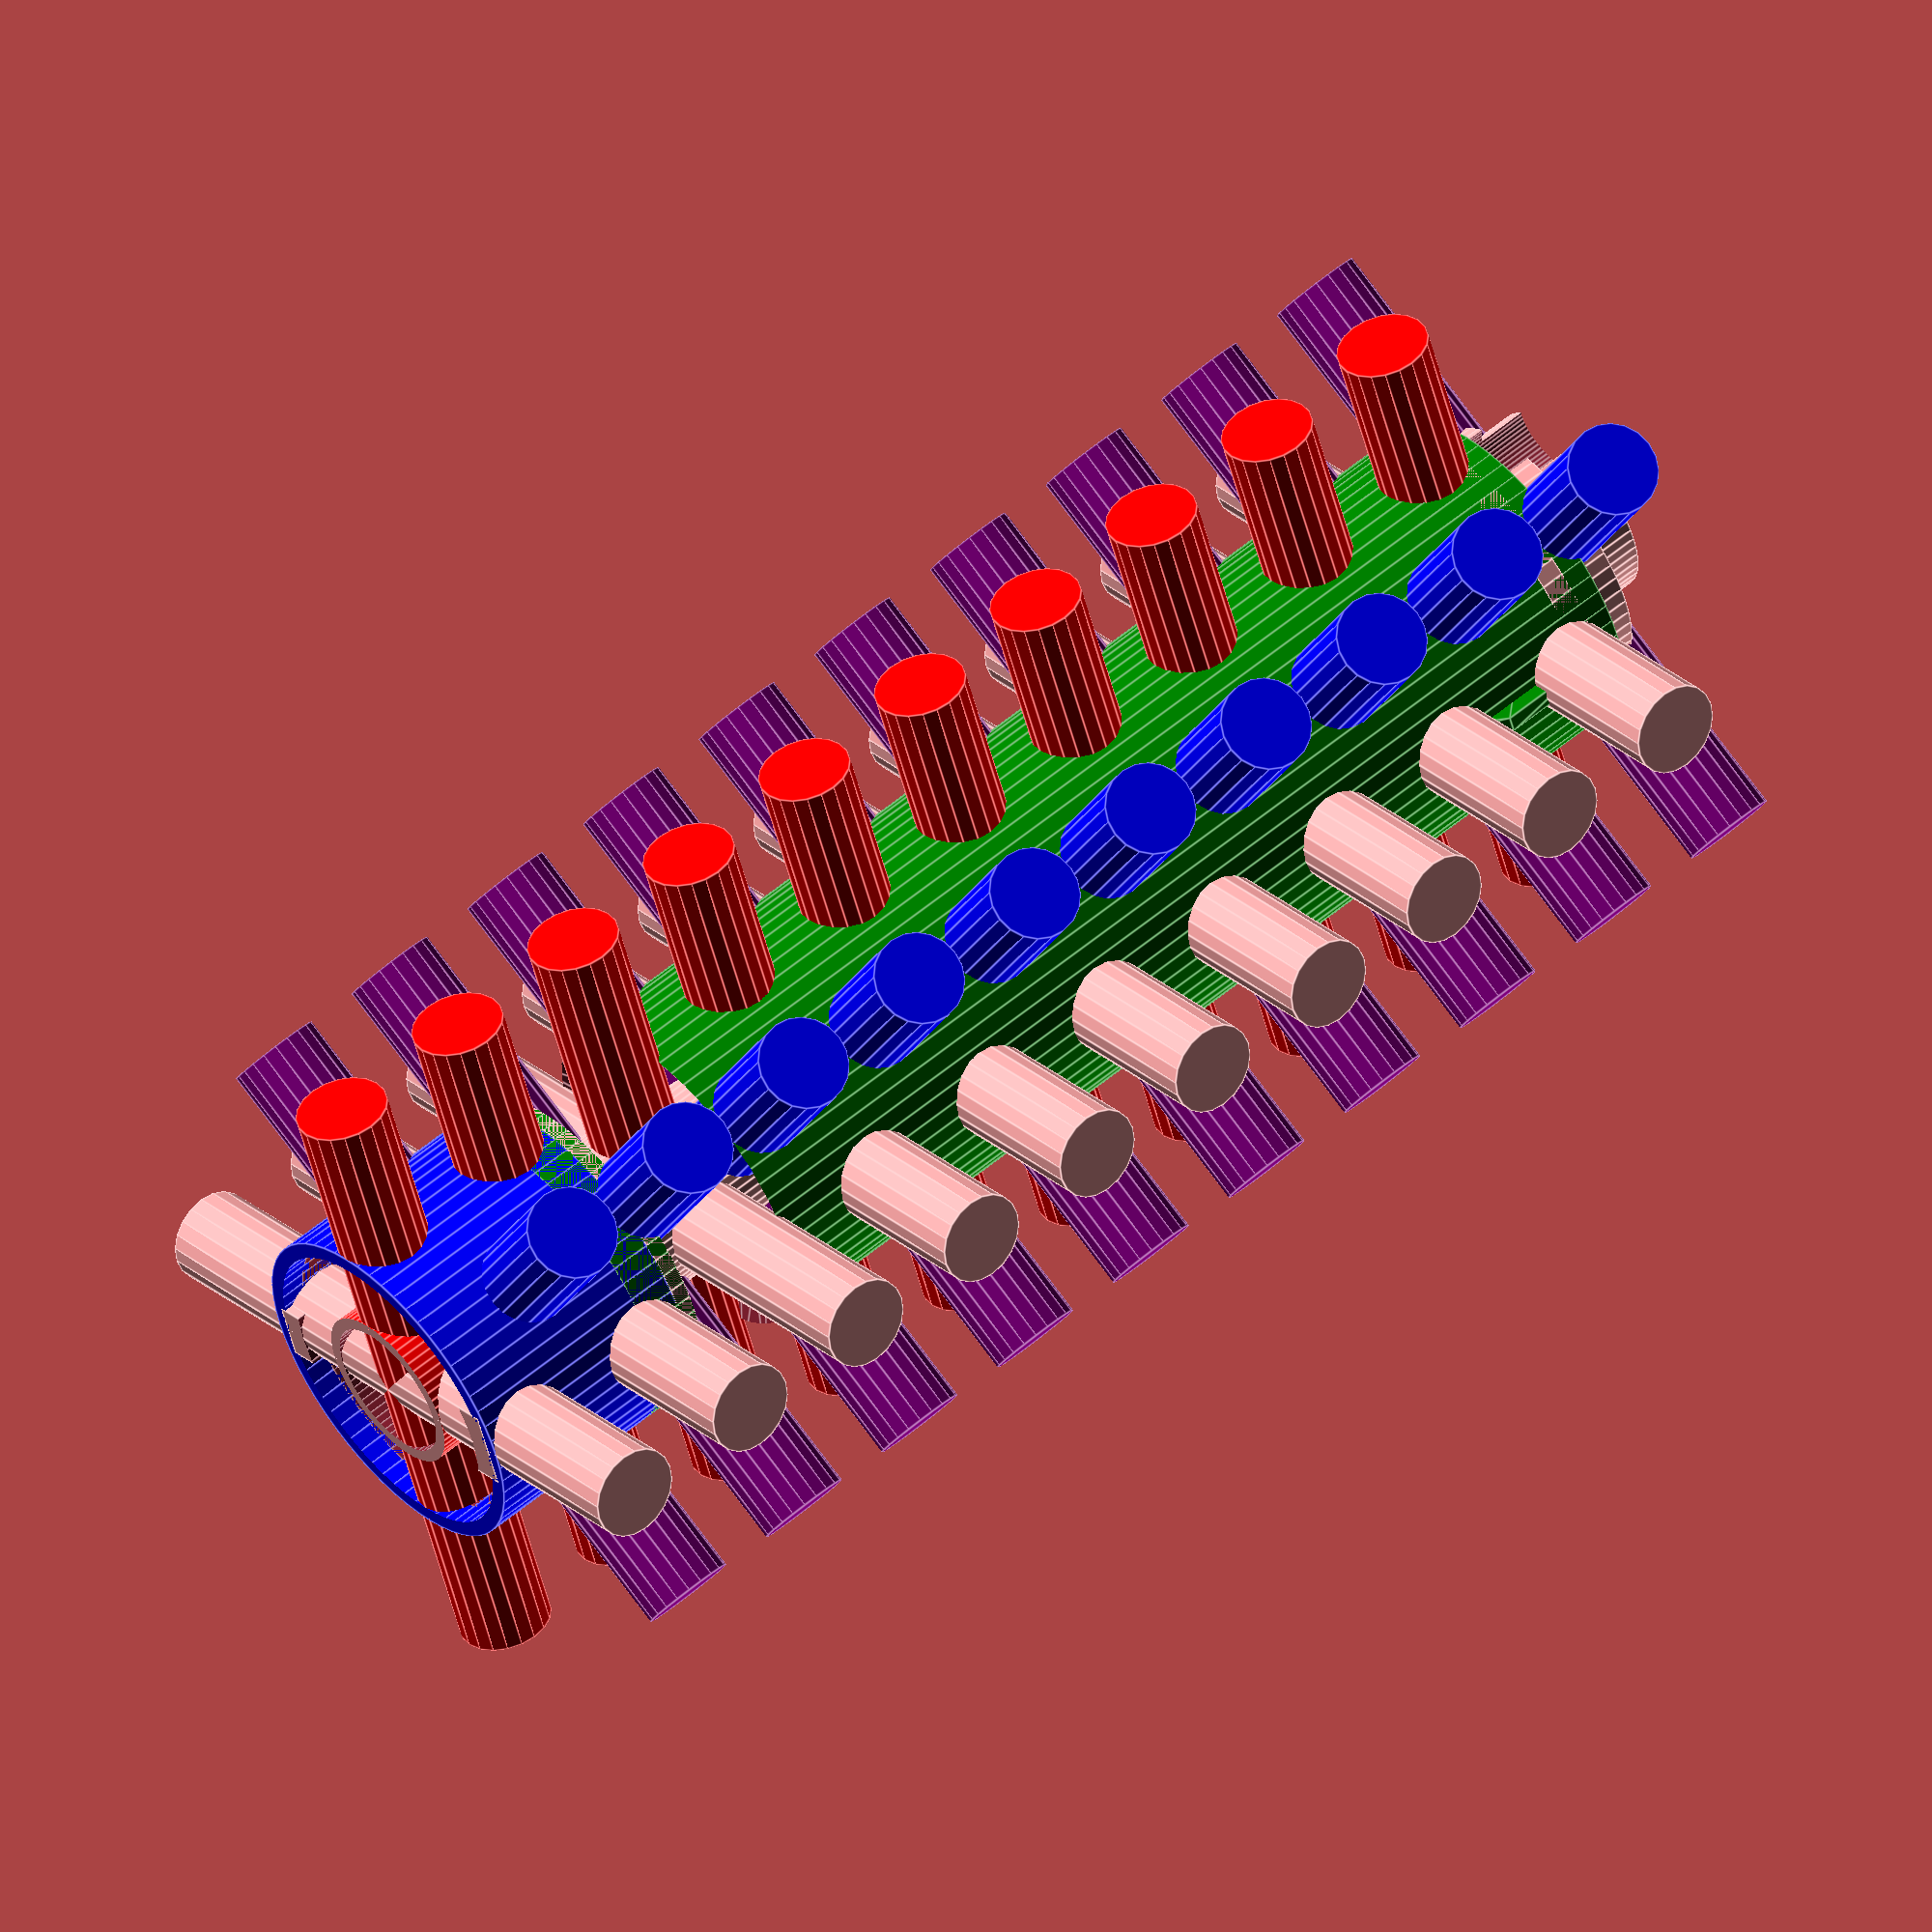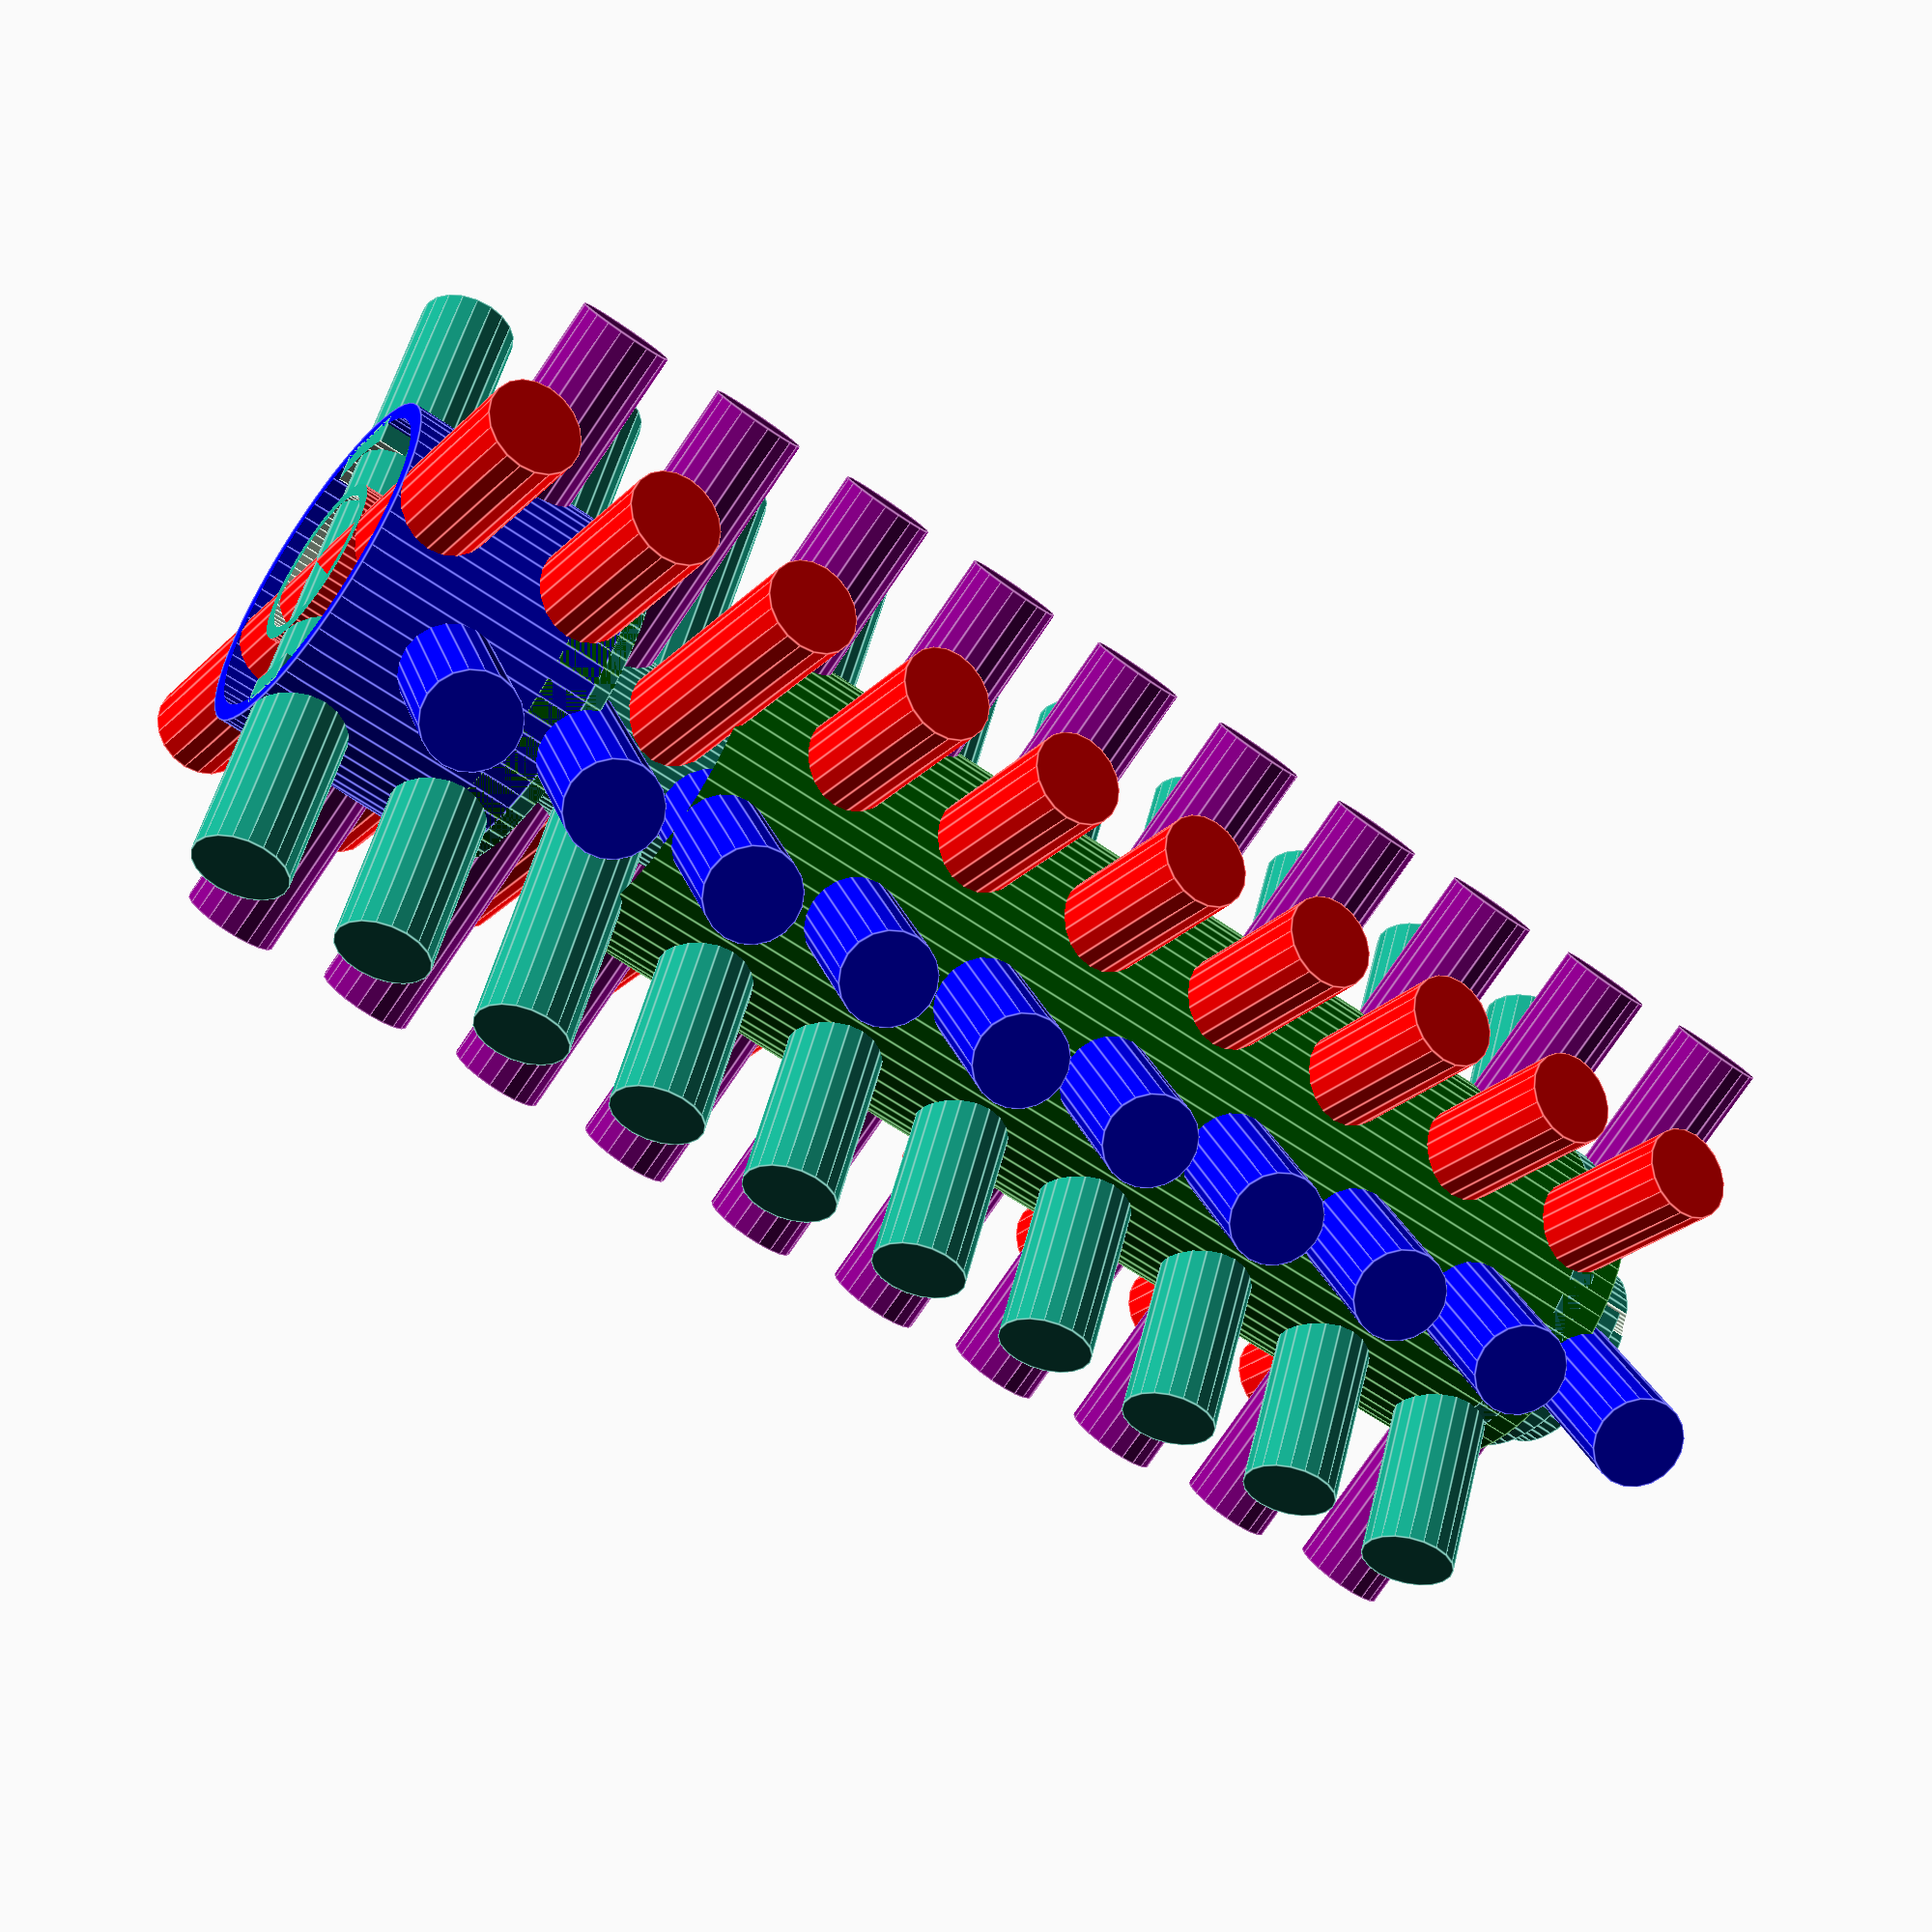
<openscad>
resolution=60;
barrel_outer_d=35;
//	barrel_outer=bore_inner_d + 4;  //What IS this for???


ring_inner_r=(barrel_outer_d+2)/2;
ring_outer_r=ring_inner_r+2;
ring_height=29;		//WAS 35
mount_inner_r=32/2;
vent_r=11.11/2;
inset_height=ring_height;  //WAS  40;
barrel_length=180; //53;
barrel_outer_r=ring_outer_r;   //+2;

bore_inner_r=8.5;	//was 8
bore_outer_r=bore_inner_r + 2;
max_sd3_print_height=8*2.5*10;
max_protrudes=max_sd3_print_height-ring_height;

bore_protrudes=barrel_length-40;	// How much protrudes above mounting ring (+35)
bore_height=ring_height + bore_protrudes;		// Total bore-barrel height
bore_bottom_inset=15;	// was 12			// How much of bore may go into rifle
bore_bottom_inset_outer_r=bore_inner_r + 1.5;	// What fits into rifle

muzzle_base_true_r=38.1/2;
muzzle_multiplier=ring_outer_r / muzzle_base_true_r;
muzzle_base_r=muzzle_base_true_r * muzzle_multiplier;
muzzle_tip_r=22.5/2 * muzzle_multiplier;
muzzle_middle_r=31/2 * muzzle_multiplier;
muzzle_hex_bolt_offset=2/3*muzzle_base_r;


//  Basic mounting ring
color("blue")
	difference(){
		cylinder(h = ring_height, r=ring_outer_r, $fn=resolution);	// outer ring
		translate([0,0,-1])
			cylinder(h = ring_height*2, r=ring_inner_r, $fn=resolution);	// minus inner
	}

// Mounting "pins"
color ("")
difference(){
	union(){
		translate ([-7.5/2,-19,0])
			cube ( [7,11,7]);					// small wedge, lower
		translate ([-5,8,0])
			cube ( [10,11,7]);					// large wedge, upper
	}
	translate([0,0,-1])		
		cylinder(h=25,r=mount_inner_r,$fn=resolution);	// innerbarrel curve
}

//  Barrel extension  "bore"
		echo("Max sd3 height:",max_sd3_print_height,"  max_protrudes",max_protrudes,"  bore_protrudes",bore_protrudes);
difference(){
	union(){		// Main barrel/bore
		cylinder(h=bore_height, r=bore_outer_r,$fn=resolution);
		translate([0,0,ring_height])								// Lower bridge
			cylinder(h=2, r=ring_outer_r,$fn=resolution); 
		translate([0,0,bore_height])
			difference(){										// "Muzzle base"
				cylinder(h=3, r=muzzle_base_r,$fn=resolution); 
				translate([0,0,-5])
					cylinder(h=30, r=bore_inner_r,$fn=resolution); //real_d 8.5
			}
		translate([0,0,bore_height+3])	
			difference(){										// "Muzzle middle"
				cylinder(h=7.5, r=muzzle_middle_r,$fn=resolution);
				translate([0,0,-5])
					union(){
						cylinder(h=30, r=bore_inner_r,$fn=resolution); //real_d 8.5
						translate([muzzle_hex_bolt_offset,0,0])
							cylinder(h=30, r=10/2,$fn=resolution);
						translate([-muzzle_hex_bolt_offset,0,0])
							cylinder(h=30, r=10/2,$fn=resolution);
					}
				}
		translate([0,0,bore_height+3+7.5])
			difference(){										// "Muzzle tip"
				translate([1/4*muzzle_tip_r,0,0])
					cylinder(h=6, r=muzzle_tip_r,$fn=resolution);
				translate([0,0,-5])
					union(){
						cylinder(h=30, r=bore_inner_r,$fn=resolution); //real_d 8.5
						translate([muzzle_hex_bolt_offset,0,0])
							cylinder(h=30, r=10/2,$fn=resolution);
						translate([-muzzle_hex_bolt_offset,0,0])
							cylinder(h=30, r=10/2,$fn=resolution);	
					}
				}

		}
	union(){		// Core it
		translate([0,0,-5])
			cylinder(h=bore_height+10, r=bore_inner_r,$fn=resolution);
		color("red")  
			translate([0,0,-5])
				difference(){			// Shave a bit so it fits in the rifle
					cylinder(h=bore_bottom_inset+5, r=bore_outer_r+1,$fn=resolution);
					cylinder(h=bore_bottom_inset+5, r=bore_bottom_inset_outer_r,$fn=resolution);
		}
	}
}

//  Longer, wider barrel
		echo ("inset_height:", inset_height, "  barrel_length", barrel_length, "  barrel_outer_r" , barrel_outer_r);

difference() {
		translate([0, 0, inset_height-5])
		difference(){
			union(){		// outer barrel
				color ("green")										//outer barrel 
					cylinder(h = barrel_length-inset_height, r=barrel_outer_r, $fn=resolution);
				
				}
			union(){		// things that are subtracted form the barrel
				translate([0,0,-21])
					cylinder(h = barrel_length*2, r=ring_outer_r-2, $fn=resolution);	// minus inner barrel
			}
		}

/////  Fakaroonie
	sphere(r=50);
}

//subtract the vents
//diff = 37.28/22.92 == 1.62
		translate([0,0,vent_r]) //inset_height ])  //color ("yellow")
	for (z = [0,1,2,3,4,5,6,7,8,9])
	{
			translate ([0,0,z*3.25*vent_r])	
			{
				rotate([90,0,0])
					translate([0,0,-40])
						cylinder(h=80, r=vent_r ,$fn=20);
				color("red")
				rotate([90,0,90])
					translate([0,0,-40])
						cylinder(h=80, r=vent_r ,$fn=20);
			}
			translate ([0,0,z*3.25*vent_r+vent_r*1.62])
			{
				color("purple")
				rotate([90,0,45])
					translate([0,0,-40])
						cylinder(h=80, r=vent_r ,$fn=20);
				color("blue")
				rotate([90,0,135])
					translate([0,0,-40])
						cylinder(h=80, r=vent_r ,$fn=20);
			}
		
	}
//}


// front sight
sight_width=2;
sight_height=barrel_outer_r-bore_inner_r;
sight_length=2*sight_height;
//color("purple")
//	translate([-sight_width/2,bore_inner_r,bore_height-sight_length])
	//	 	cube([sight_width,sight_height,sight_length]);


color("green")
	translate([-sight_width/2,bore_outer_r-0.1,bore_height])
polyhedron(points = [	[0,0,0],
							[0,sight_height,0],
							[sight_width,0,0],
							[0,0,-sight_length],
							[sight_width,0,-sight_length],
							[sight_width,sight_height,0],
							[0,sight_height,-sight_length/2],
							[sight_width,sight_height,-sight_length/2] ],
							triangles = [ [0,6,1], [0,3,6],
										[3,7,6],[3,4,7],
										[7,2,5],[7,4,2],
										[6,5,1],[6,7,5],
										[0,2,4],[0,4,3],
										[0,5,2],[0,1,5]	],
							convexity = 9);


//	additional frame box
//  screws


// Measure max print height of a Solidoodle3
//  color("black")  	cylinder(h=	max_sd3_print_height, r=5);










</openscad>
<views>
elev=124.0 azim=111.2 roll=311.5 proj=o view=edges
elev=54.7 azim=336.3 roll=232.6 proj=p view=edges
</views>
